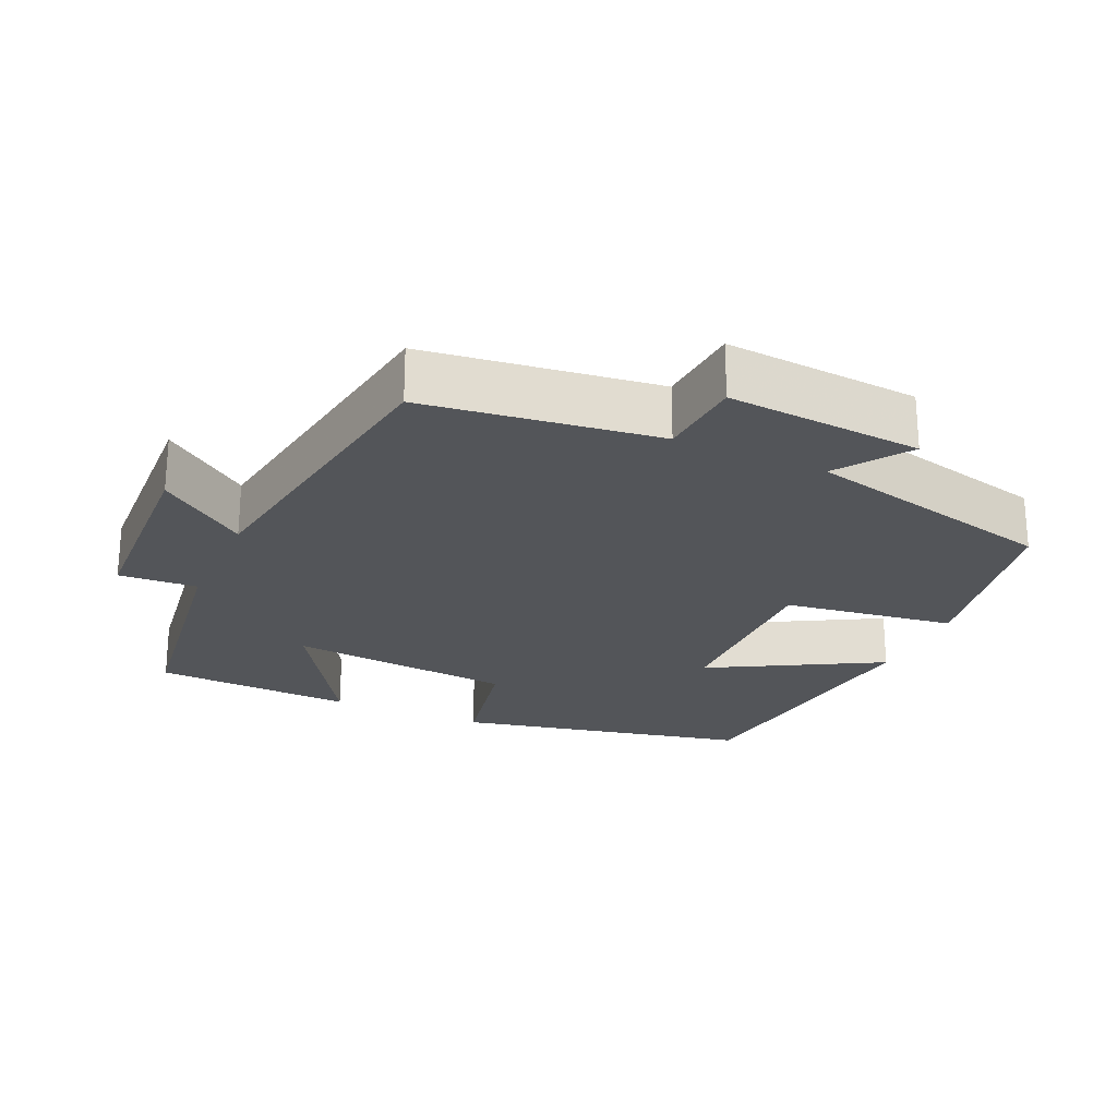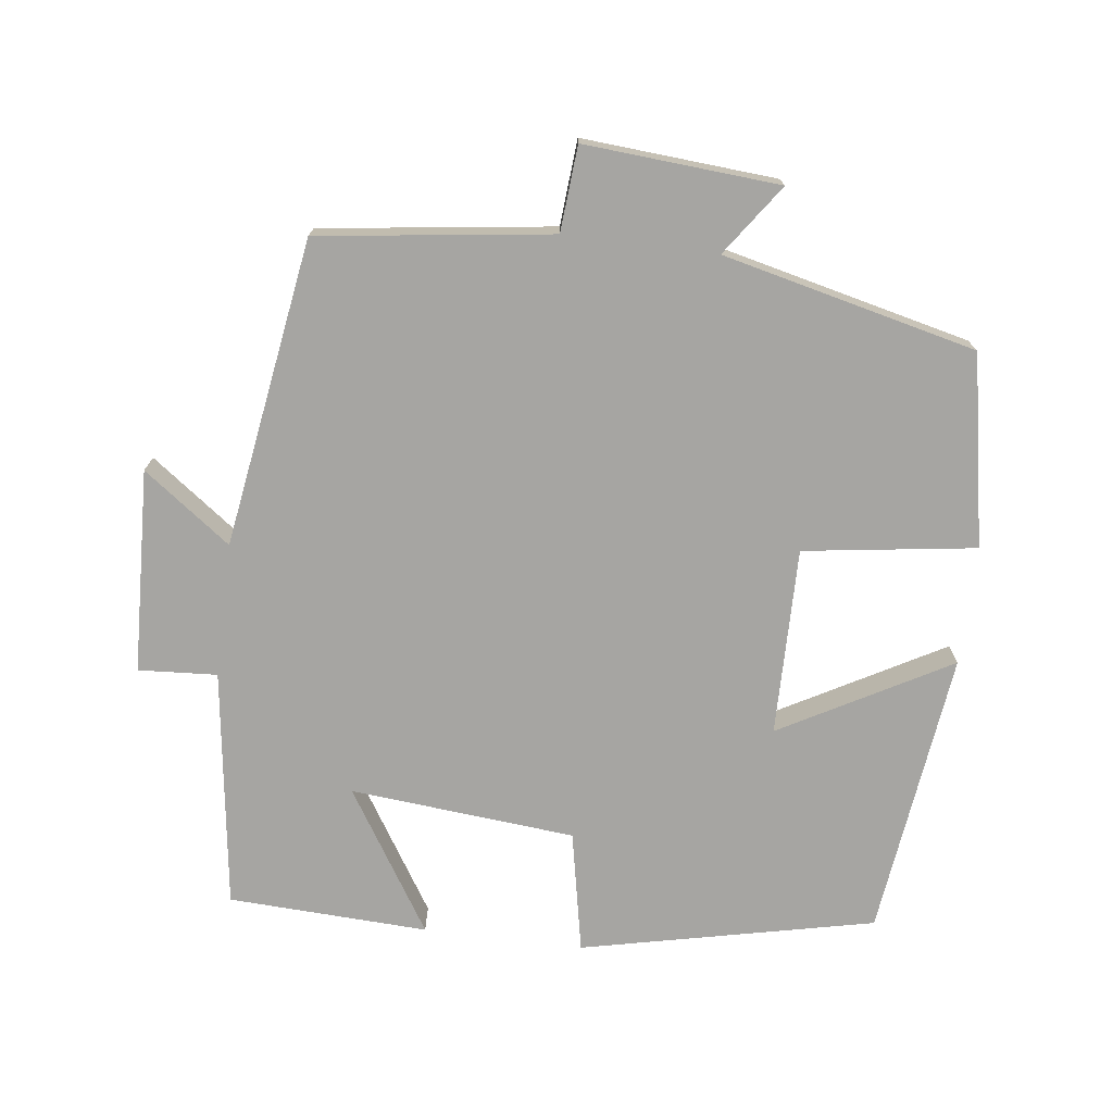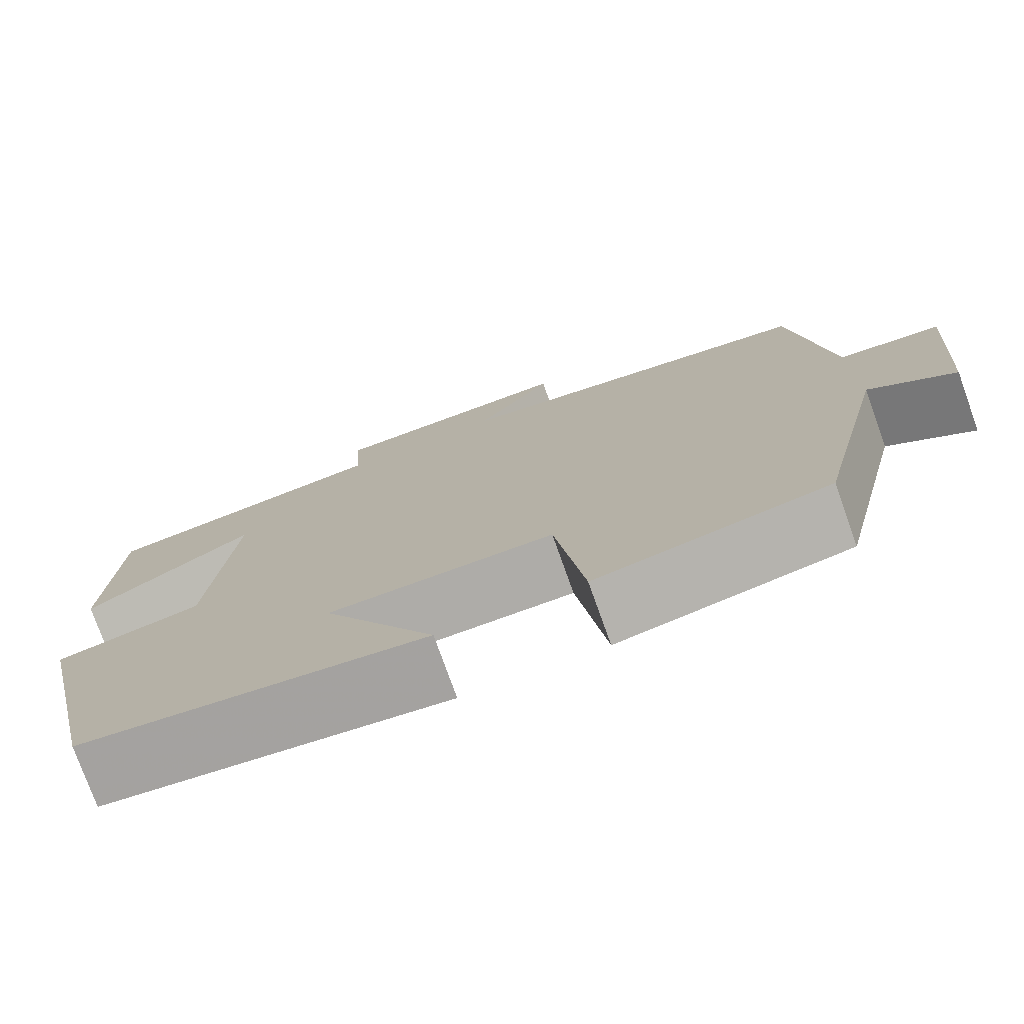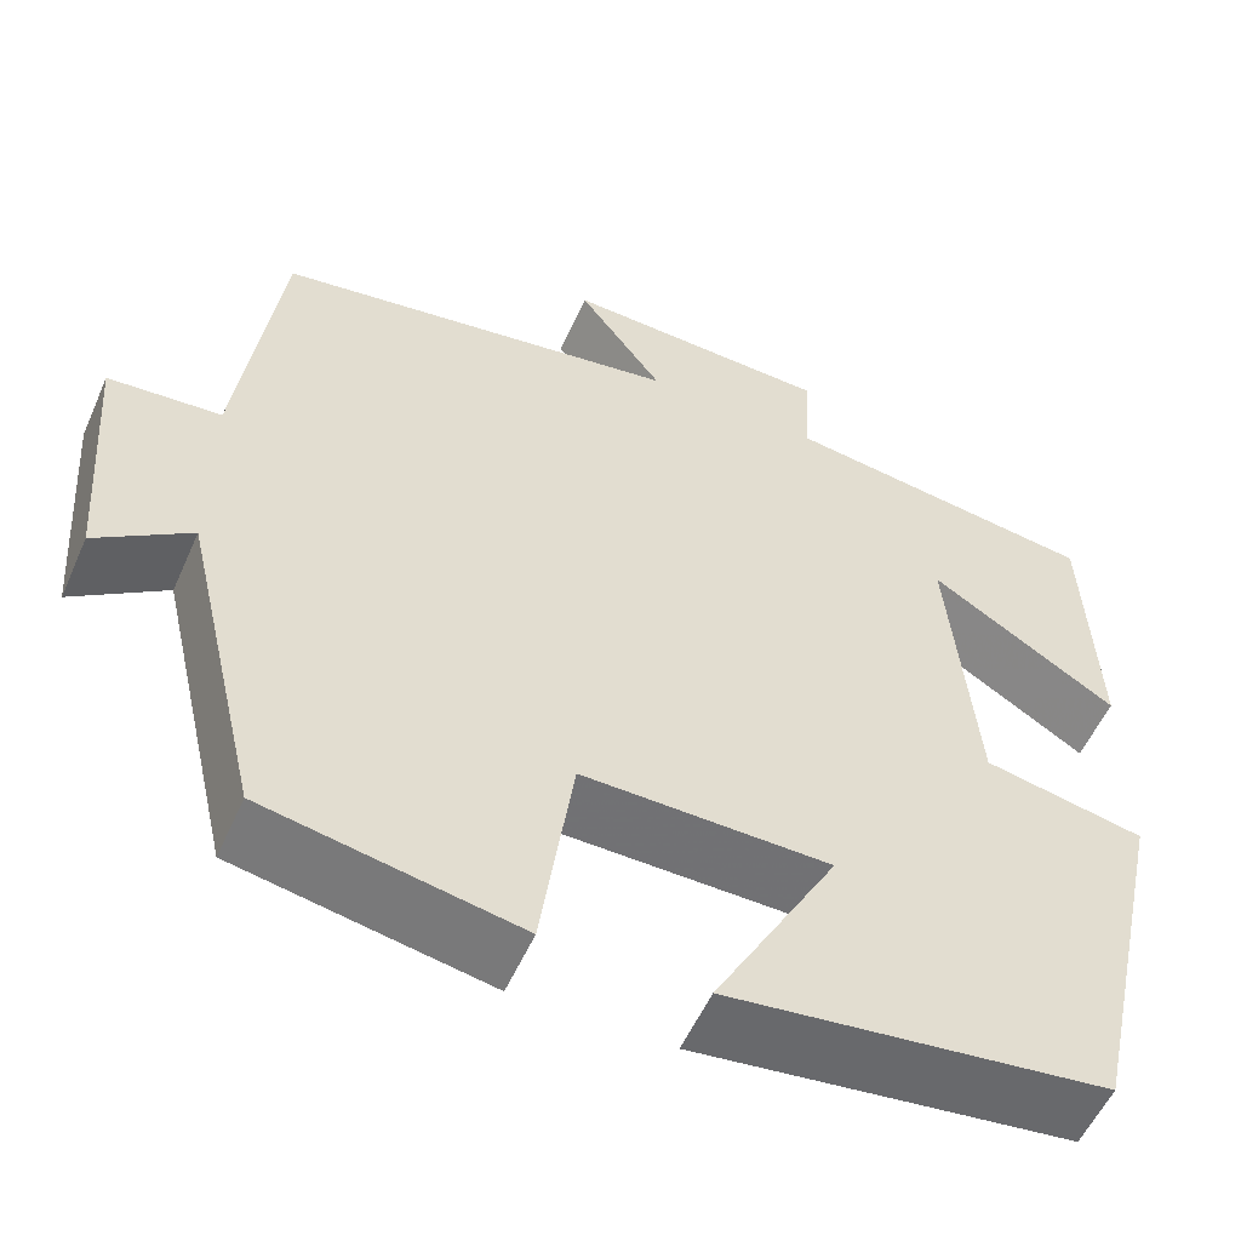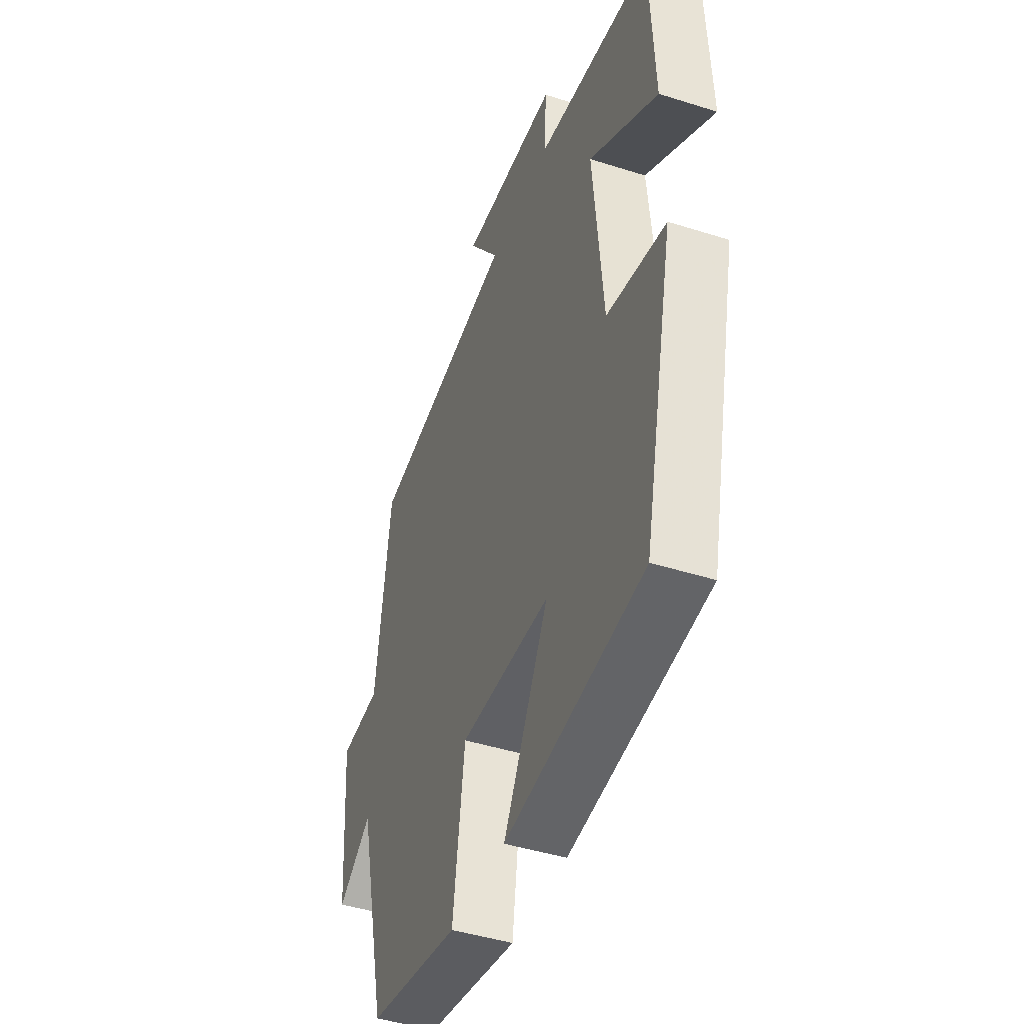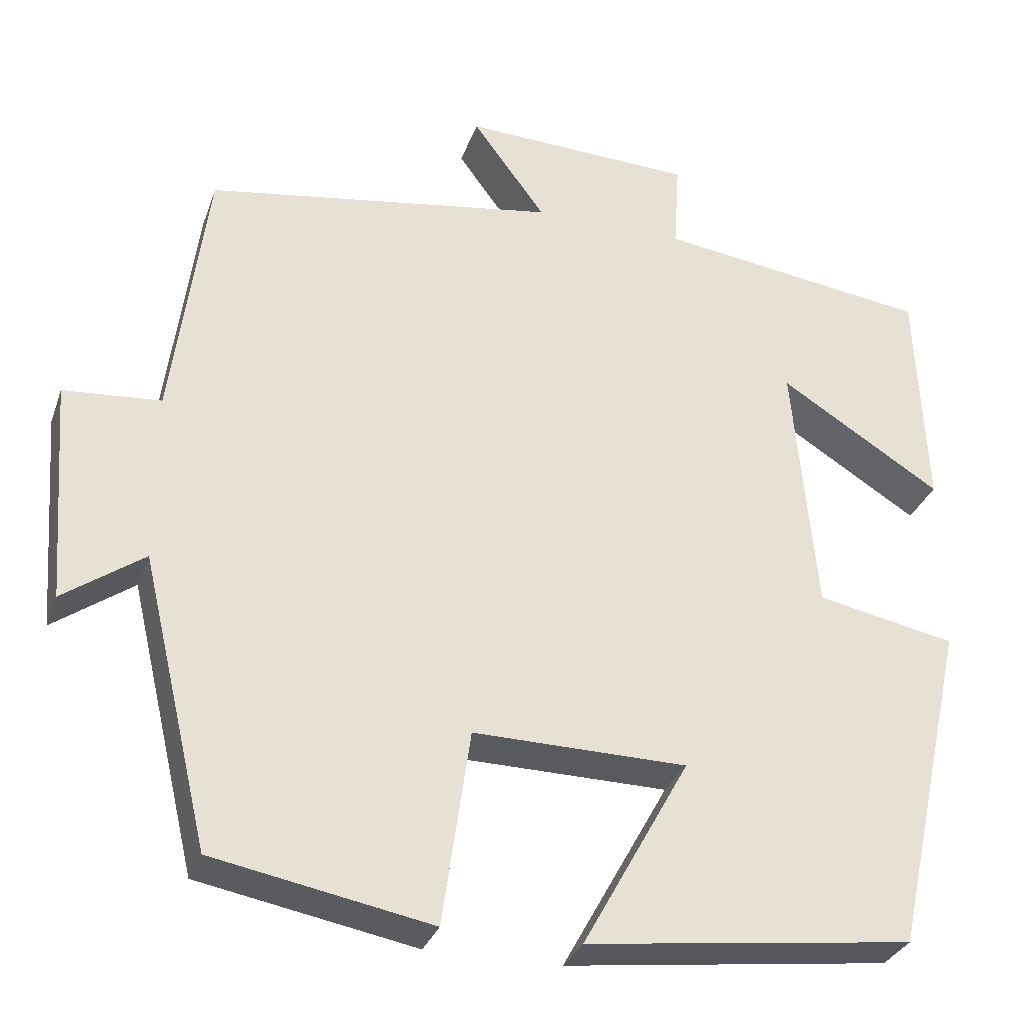
<metadata>
{"format":"obj","ext":"obj","renderer":"f3d","projection":"perspective","resolution":1024,"background":"white","views":[{"elev":-24.1,"azim":65.7,"up":"+Y"},{"elev":-73.6,"azim":82.8,"up":"+Y"},{"elev":-76.4,"azim":19.7,"up":"+Z"},{"elev":-55.1,"azim":156.3,"up":"+Z"},{"elev":-44.5,"azim":-110.3,"up":"+Z"},{"elev":-31.0,"azim":162.3,"up":"+Z"}]}
</metadata>
<code>
v 0.457 0.07 0.434
v 0.5 0.07 0.112
v 0.618 0.07 0.103
v 0.598 0.07 -0.167
v 0.5 0.07 -0.098
v 0.417 0.07 -0.45
v 0.152 0.07 -0.5
v 0.118 0.07 -0.262
v -0.142 0.07 -0.266
v -0.012 0.07 -0.5
v -0.41 0.07 -0.451
v -0.5 0.07 -0.045
v -0.331 0.07 -0.011
v -0.303 0.07 0.301
v -0.5 0.07 0.177
v -0.488 0.07 0.454
v -0.156 0.07 0.5
v -0.163 0.07 0.609
v 0.119 0.07 0.621
v 0.03 0.07 0.5
v 0.457 0 0.434
v 0.5 0 0.112
v 0.618 0 0.103
v 0.598 0 -0.167
v 0.5 0 -0.098
v 0.417 0 -0.45
v 0.152 0 -0.5
v 0.118 0 -0.262
v -0.142 0 -0.266
v -0.012 0 -0.5
v -0.41 0 -0.451
v -0.5 0 -0.045
v -0.331 0 -0.011
v -0.303 0 0.301
v -0.5 0 0.177
v -0.488 0 0.454
v -0.156 0 0.5
v -0.163 0 0.609
v 0.119 0 0.621
v 0.03 0 0.5
f 17 18 19 20
f 17 20 1 2
f 14 15 16 17
f 13 14 17 2
f 11 12 13
f 10 11 13
f 9 10 13
f 13 2 3
f 9 13 3
f 8 9 3
f 5 6 7 8
f 5 8 3
f 3 4 5
f 40 39 38 37
f 22 21 40 37
f 37 36 35 34
f 22 37 34 33
f 33 32 31
f 33 31 30
f 33 30 29
f 23 22 33
f 23 33 29
f 23 29 28
f 28 27 26 25
f 23 28 25
f 25 24 23
f 1 21 22 2
f 2 22 23 3
f 3 23 24 4
f 4 24 25 5
f 5 25 26 6
f 6 26 27 7
f 7 27 28 8
f 8 28 29 9
f 9 29 30 10
f 10 30 31 11
f 11 31 32 12
f 12 32 33 13
f 13 33 34 14
f 14 34 35 15
f 15 35 36 16
f 16 36 37 17
f 17 37 38 18
f 18 38 39 19
f 19 39 40 20
f 20 40 21 1

</code>
